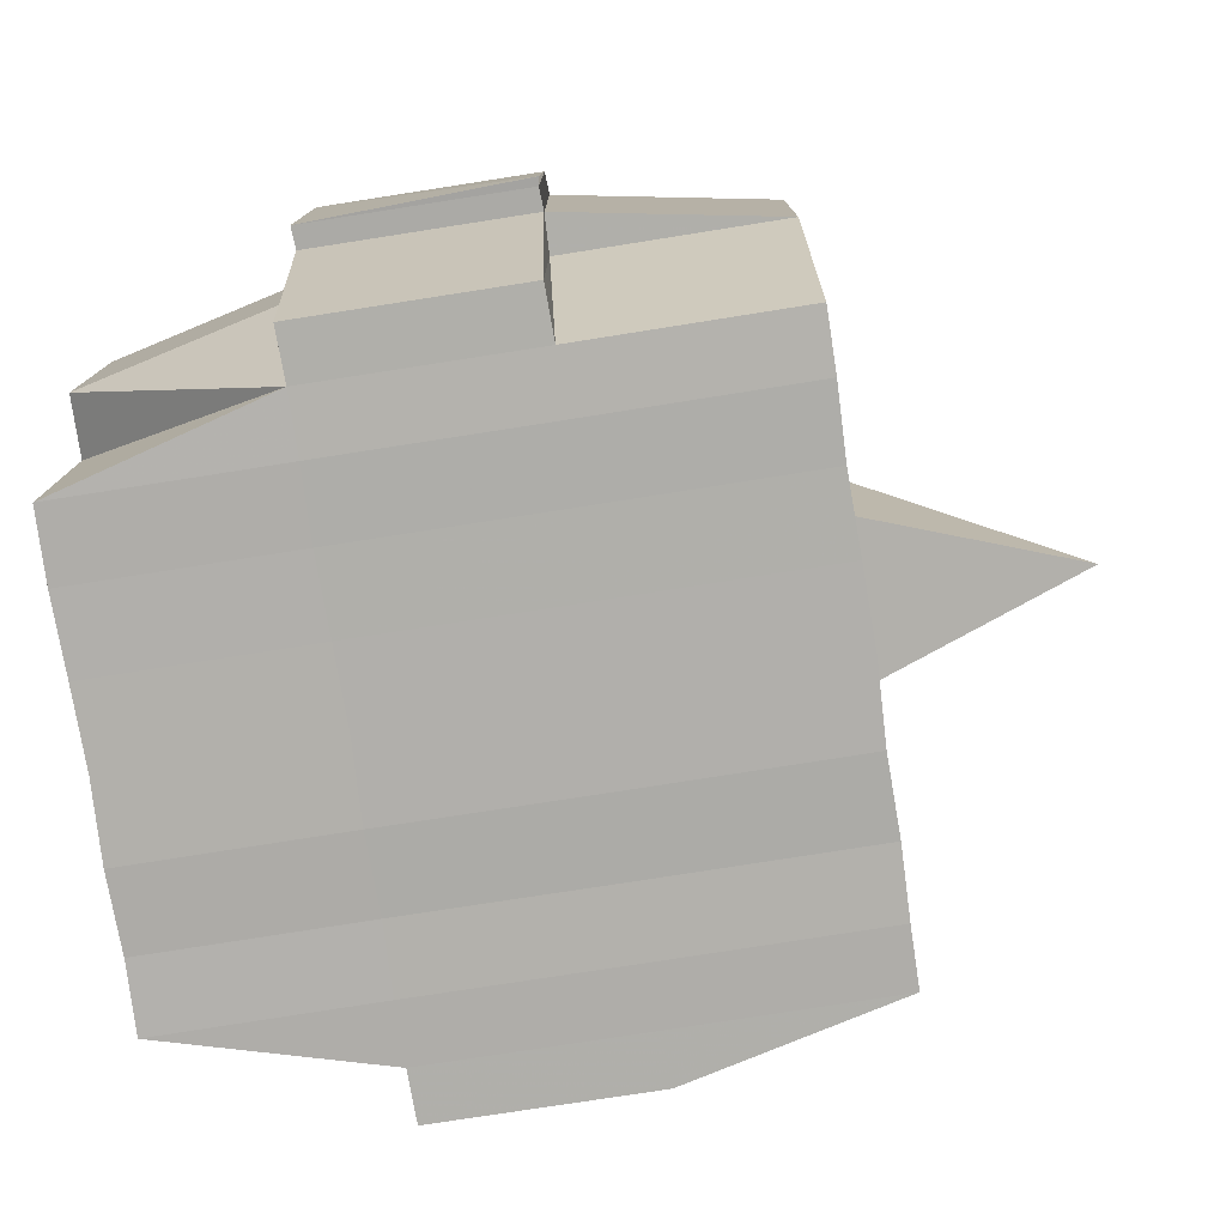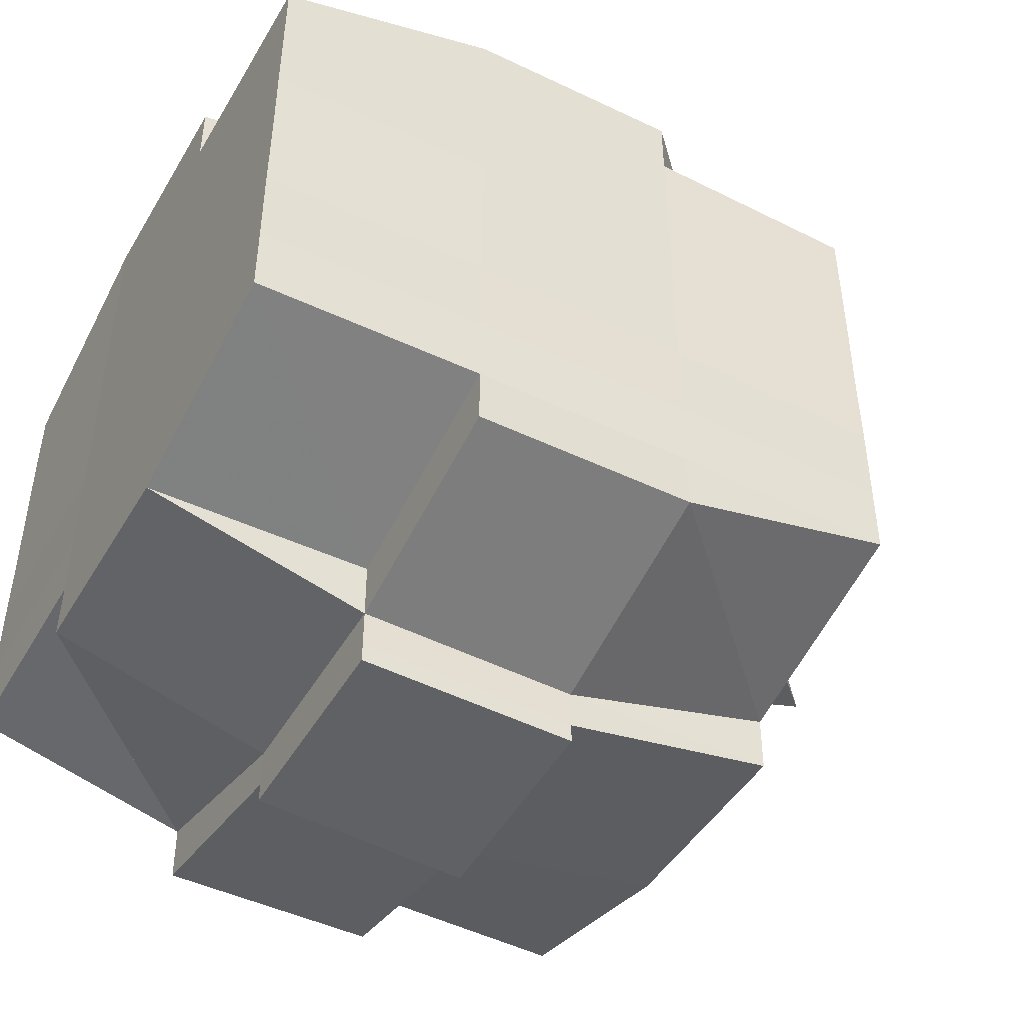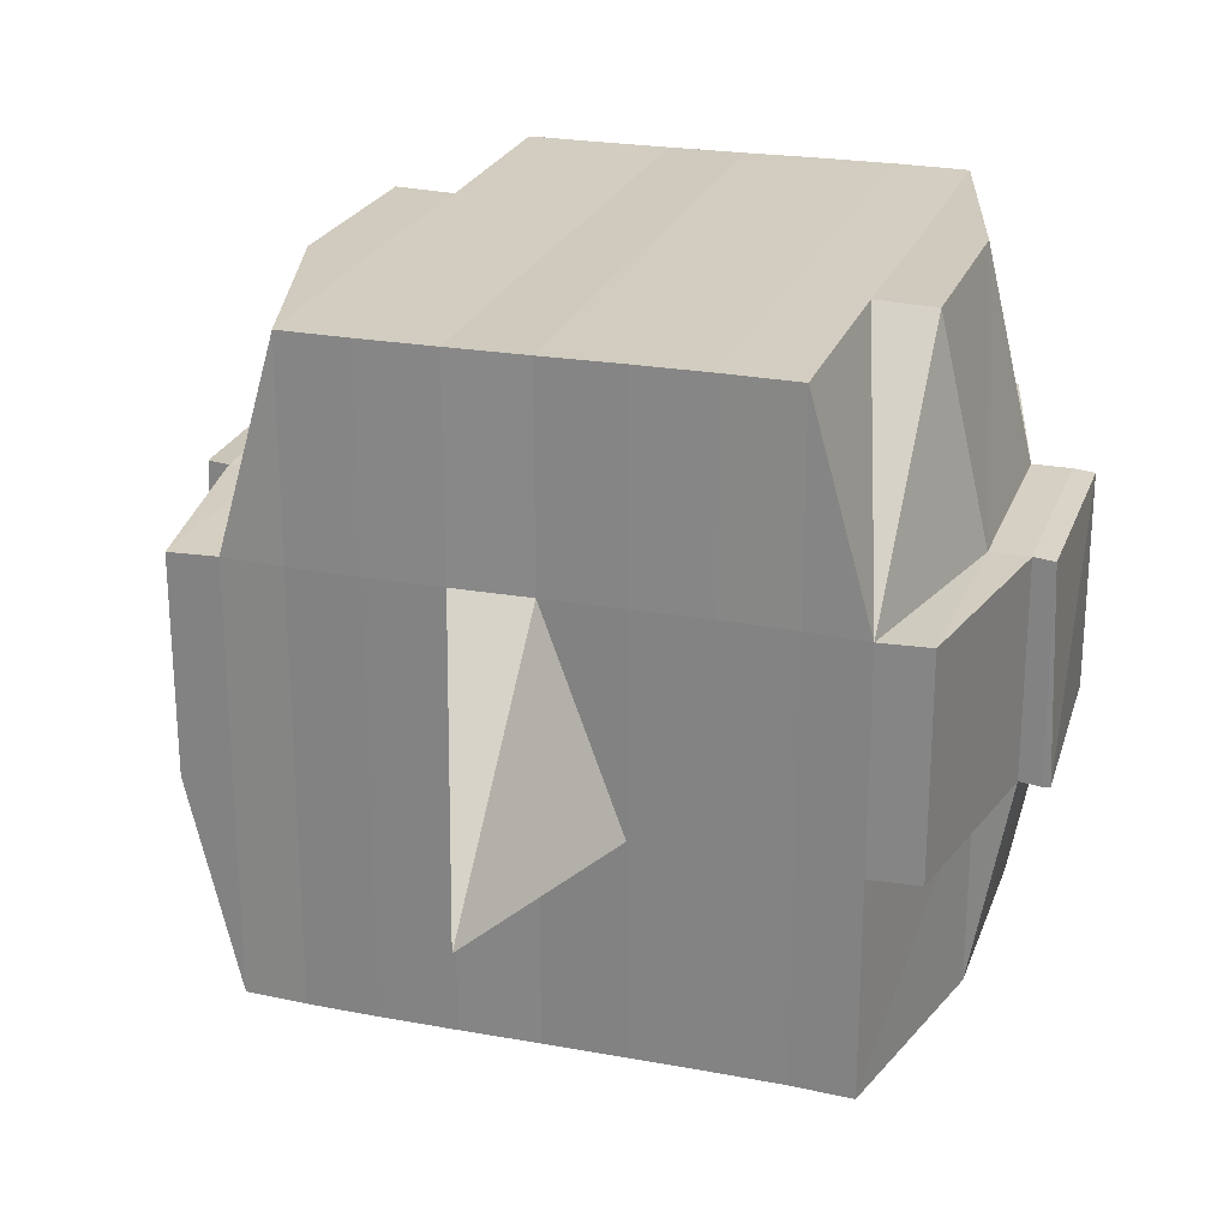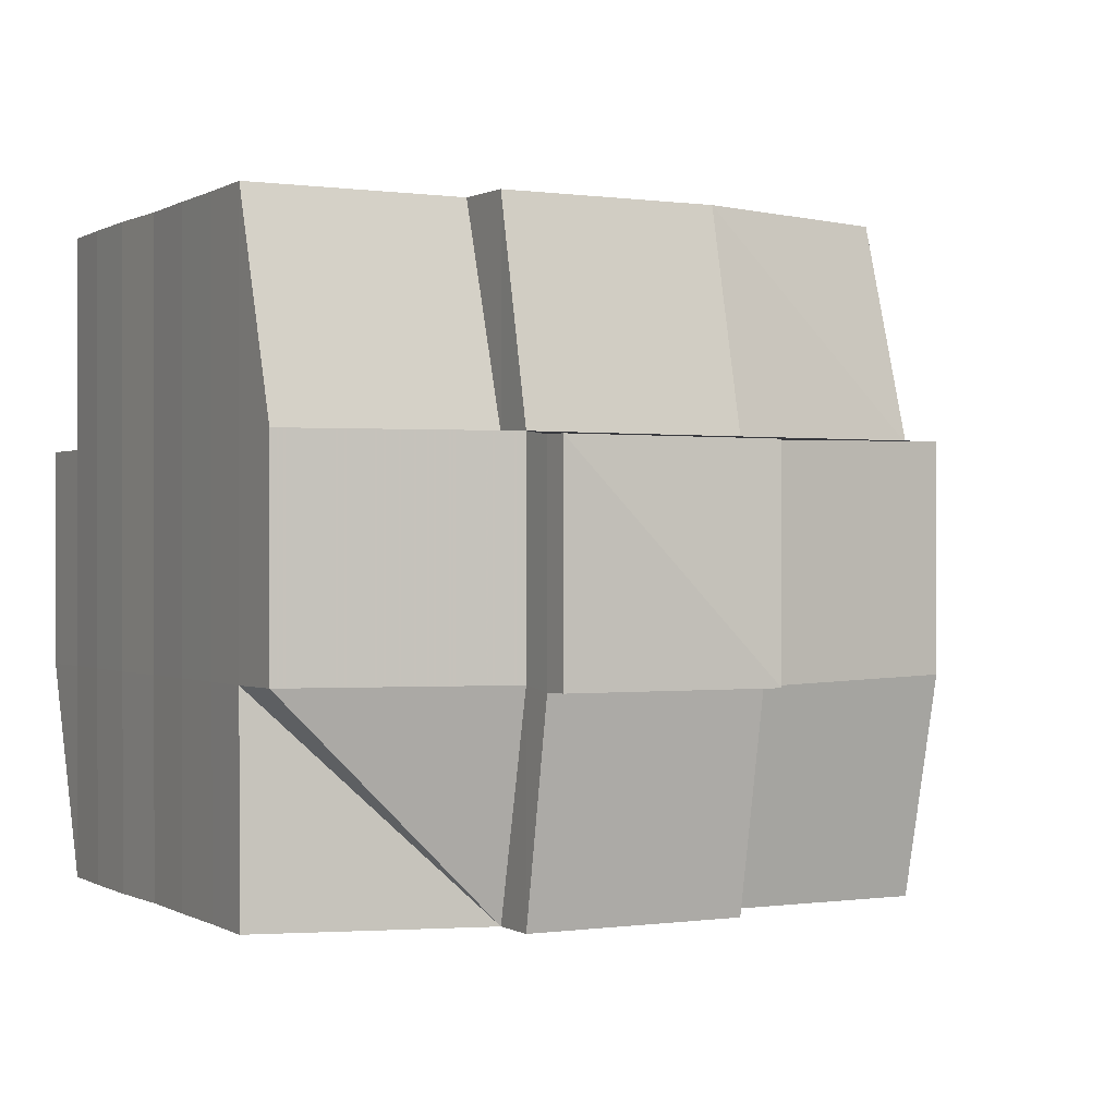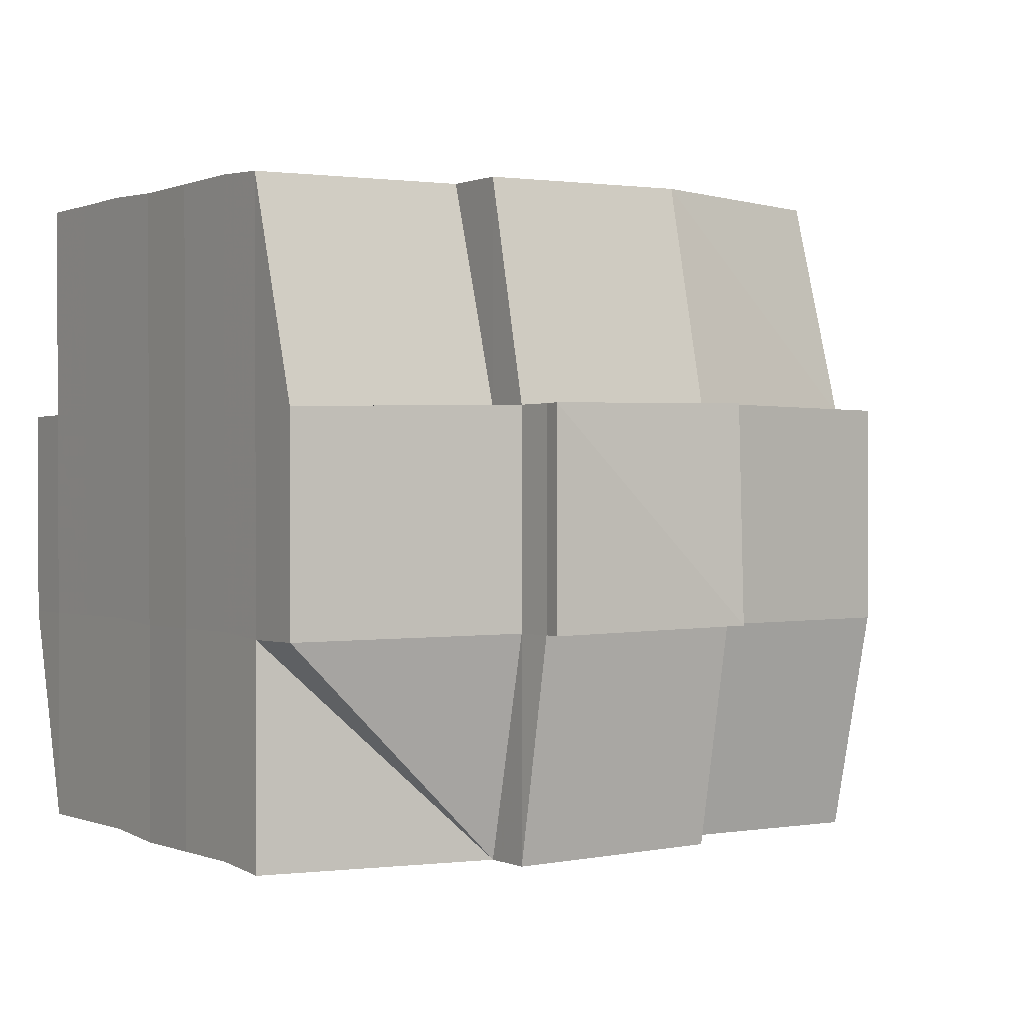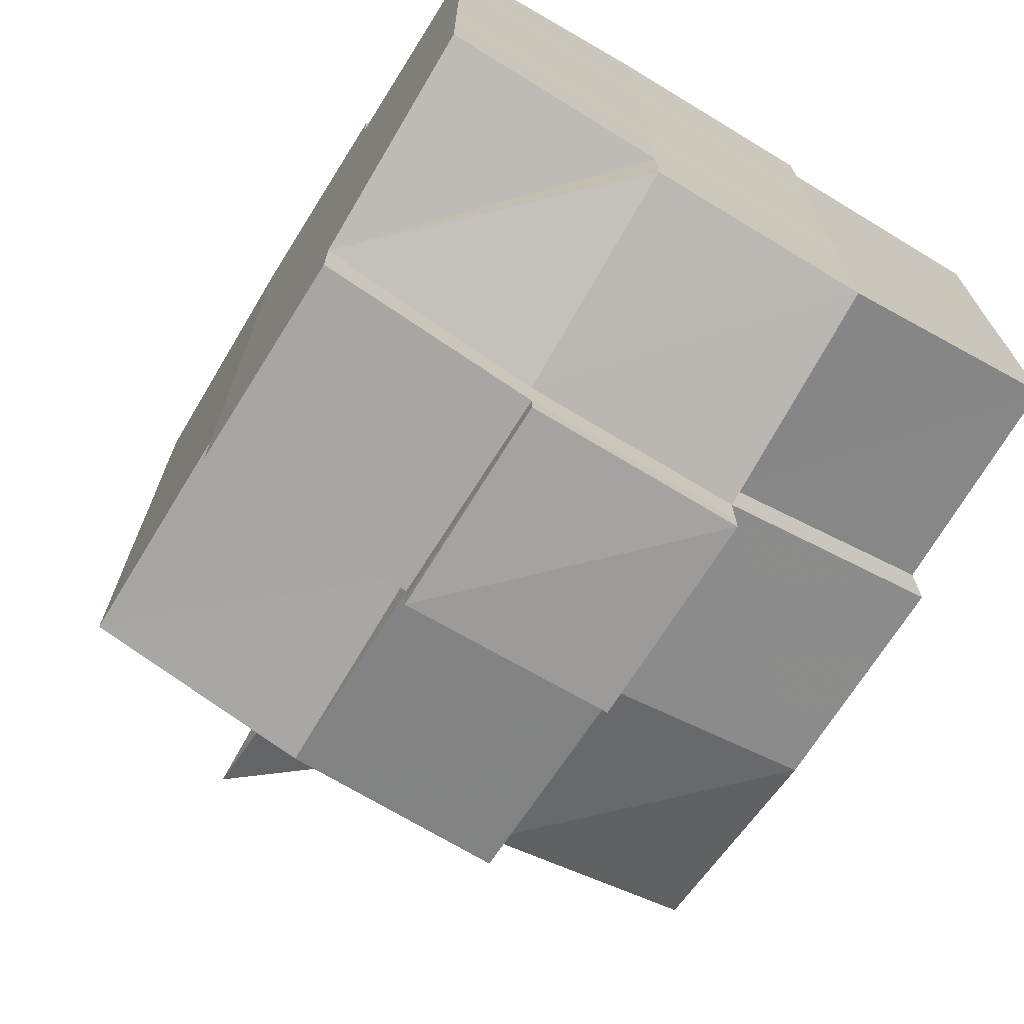
<metadata>
{"format":"obj","ext":"obj","renderer":"f3d","projection":"perspective","resolution":1024,"background":"white","views":[{"elev":-78.0,"azim":-171.1,"up":"+Y"},{"elev":-46.5,"azim":151.1,"up":"+Z"},{"elev":24.3,"azim":-72.4,"up":"+Y"},{"elev":0.3,"azim":151.6,"up":"+Y"},{"elev":1.3,"azim":146.3,"up":"+Y"},{"elev":-70.5,"azim":58.7,"up":"+Z"}]}
</metadata>
<code>
o 4246
v 2236 1915 10.12
v 2236 1915 10.12
v 2236 1915 10.12
v 2236 1915 10.12
v 2236 1915 10.12
v 2236 1915 10.12
v 2236 1915 10.12
v 2236 1915 10.12
v 2236 1915 10.12
v 2236 1915 10.12
v 2236 1915 10.12
v 2236 1915 10.12
v 2236 1915 10.12
v 2236 1915 10.12
v 2236 1915 10.12
v 2236 1915 10.12
v 2236 1915 10.12
v 2236 1915 10.12
v 2236 1915 10.12
v 2236 1915 10.12
v 2236 1915 10.12
v 2236 1915 10.12
v 2236 1915 10.12
v 2236 1915 10.12
v 2236 1915 10.13
v 2236 1915 10.12
v 2236 1915 10.12
v 2236 1915 10.12
v 2236 1915 10.12
v 2236 1915 10.12
v 2236 1915 10.13
v 2236 1915 10.13
v 2236 1915 10.13
v 2236 1915 10.14
v 2236 1915 10.13
v 2236 1915 10.14
v 2236 1915 10.14
v 2236 1915 10.13
v 2236 1915 10.13
v 2236 1915 10.13
v 2236 1915 10.13
v 2236 1915 10.12
v 2236 1915 10.13
v 2236 1915 10.13
v 2236 1915 10.13
v 2236 1915 10.14
v 2236 1915 10.14
v 2236 1915 10.14
v 2236 1915 10.14
v 2236 1915 10.14
v 2236 1915 10.13
v 2236 1915 10.14
v 2236 1915 10.14
v 2236 1915 10.14
v 2236 1915 10.14
v 2236 1915 10.14
v 2236 1915 10.14
v 2236 1915 10.15
v 2236 1915 10.14
v 2236 1915 10.15
v 2236 1915 10.15
v 2236 1915 10.14
v 2236 1915 10.14
v 2236 1915 10.15
v 2236 1915 10.14
v 2236 1915 10.15
v 2236 1915 10.15
v 2236 1915 10.14
v 2236 1915 10.15
v 2236 1915 10.15
v 2236 1915 10.15
v 2236 1915 10.15
v 2236 1915 10.15
v 2236 1915 10.15
v 2236 1915 10.15
v 2236 1915 10.15
v 2236 1915 10.15
v 2236 1915 10.15
v 2236 1915 10.15
v 2236 1915 10.15
v 2236 1915 10.15
v 2236 1915 10.15
v 2236 1915 10.15
v 2236 1915 10.15
v 2236 1915 10.15
v 2236 1915 10.15
v 2236 1915 10.15
v 2236 1915 10.15
v 2236 1915 10.15
v 2236 1915 10.15
v 2236 1915 10.15
v 2236 1915 10.15
v 2236 1915 10.15
v 2236 1915 10.15
v 2236 1915 10.15
v 2236 1915 10.15
v 2236 1915 10.15
v 2236 1915 10.15
v 2236 1915 10.15
v 2236 1915 10.15
v 2236 1915 10.15
v 2236 1915 10.15
v 2236 1915 10.15
v 2236 1915 10.15
v 2236 1915 10.15
v 2236 1915 10.15
v 2236 1915 10.15
v 2236 1915 10.15
v 2236 1915 10.15
v 2236 1915 10.15
v 2236 1915 10.15
v 2236 1915 10.15
v 2236 1915 10.15
v 2236 1915 10.15
v 2236 1915 10.15
v 2236 1915 10.15
v 2236 1915 10.15
v 2236 1915 10.14
v 2236 1915 10.15
v 2236 1915 10.15
v 2236 1915 10.14
v 2236 1915 10.14
v 2236 1915 10.14
v 2236 1915 10.14
v 2236 1915 10.15
v 2236 1915 10.14
v 2236 1915 10.14
v 2236 1915 10.14
v 2236 1915 10.14
v 2236 1915 10.14
v 2236 1915 10.14
v 2236 1915 10.14
v 2236 1915 10.13
v 2236 1915 10.14
v 2236 1915 10.14
v 2236 1915 10.14
v 2236 1915 10.13
v 2236 1915 10.13
v 2236 1915 10.13
v 2236 1915 10.13
v 2236 1915 10.13
v 2236 1915 10.13
v 2236 1915 10.12
v 2236 1915 10.13
v 2236 1915 10.12
v 2236 1915 10.12
v 2236 1915 10.12
v 2236 1915 10.12
v 2236 1915 10.12
v 2236 1915 10.12
v 2236 1915 10.12
v 2236 1915 10.12
v 2236 1915 10.12
v 2236 1915 10.12
v 2236 1915 10.12
v 2236 1915 10.13
v 2236 1915 10.12
v 2236 1915 10.13
v 2236 1915 10.12
v 2236 1915 10.12
v 2236 1915 10.12
v 2236 1915 10.12
v 2236 1915 10.12
v 2236 1915 10.12
v 2236 1915 10.12
v 2236 1915 10.12
v 2236 1915 10.12
v 2236 1915 10.12
v 2236 1915 10.12
v 2236 1915 10.12
v 2236 1915 10.12
v 2236 1915 10.12
v 2236 1915 10.12
v 2236 1915 10.12
v 2236 1915 10.12
v 2236 1915 10.12
v 2236 1915 10.12
v 2236 1915 10.12
v 2236 1915 10.12
v 2236 1915 10.12
v 2236 1915 10.12
v 2236 1915 10.12
v 2236 1915 10.12
v 2236 1915 10.12
v 2236 1915 10.12
v 2236 1915 10.12
v 2236 1915 10.12
v 2236 1915 10.12
v 2236 1915 10.12
v 2236 1915 10.12
v 2236 1915 10.12
v 2236 1915 10.12
v 2236 1915 10.12
v 2236 1915 10.12
v 2236 1915 10.12
v 2236 1915 10.12
v 2236 1915 10.12
v 2236 1915 10.12
v 2236 1915 10.12
v 2236 1915 10.13
v 2236 1915 10.13
v 2236 1915 10.13
v 2236 1915 10.13
v 2236 1915 10.12
v 2236 1915 10.13
v 2236 1915 10.13
v 2236 1915 10.14
v 2236 1915 10.13
v 2236 1915 10.13
v 2236 1915 10.13
v 2236 1915 10.14
v 2236 1915 10.14
v 2236 1915 10.14
v 2236 1915 10.14
v 2236 1915 10.13
v 2236 1915 10.14
v 2236 1915 10.14
v 2236 1915 10.14
v 2236 1915 10.14
v 2236 1915 10.14
v 2236 1915 10.14
v 2236 1915 10.15
v 2236 1915 10.14
v 2236 1915 10.14
v 2236 1915 10.14
v 2236 1915 10.15
v 2236 1915 10.15
v 2236 1915 10.15
v 2236 1915 10.15
v 2236 1915 10.14
v 2236 1915 10.15
v 2236 1915 10.15
v 2236 1915 10.15
v 2236 1915 10.15
v 2236 1915 10.15
v 2236 1915 10.15
v 2236 1915 10.15
v 2236 1915 10.15
v 2236 1915 10.15
v 2236 1915 10.15
v 2236 1915 10.15
v 2236 1915 10.15
v 2236 1915 10.15
v 2236 1915 10.15
v 2236 1915 10.15
v 2236 1915 10.15
v 2236 1915 10.14
v 2236 1915 10.15
v 2236 1915 10.15
v 2236 1915 10.15
v 2236 1915 10.15
v 2236 1915 10.15
v 2236 1915 10.15
v 2236 1915 10.15
v 2236 1915 10.15
v 2236 1915 10.15
v 2236 1915 10.15
v 2236 1915 10.15
v 2236 1915 10.15
v 2236 1915 10.15
v 2236 1915 10.15
v 2236 1915 10.15
v 2236 1915 10.14
v 2236 1915 10.14
v 2236 1915 10.14
v 2236 1915 10.14
v 2236 1915 10.15
v 2236 1915 10.14
v 2236 1915 10.14
v 2236 1915 10.14
v 2236 1915 10.14
v 2236 1915 10.14
v 2236 1915 10.14
v 2236 1915 10.13
v 2236 1915 10.14
v 2236 1915 10.13
v 2236 1915 10.14
v 2236 1915 10.14
v 2236 1915 10.14
v 2236 1915 10.14
v 2236 1915 10.13
v 2236 1915 10.13
v 2236 1915 10.13
v 2236 1915 10.13
v 2236 1915 10.13
v 2236 1915 10.12
v 2236 1915 10.13
v 2236 1915 10.13
v 2236 1915 10.12
v 2236 1915 10.12
v 2236 1915 10.12
v 2236 1915 10.12
v 2236 1915 10.12
v 2236 1915 10.12
v 2236 1915 10.12
v 2236 1915 10.12
v 2236 1915 10.12
v 2236 1915 10.12
v 2236 1915 10.12
v 2236 1915 10.12
v 2236 1915 10.12
v 2236 1915 10.12
v 2236 1915 10.12
v 2236 1915 10.12
v 2236 1915 10.12
v 2236 1915 10.12
v 2236 1915 10.12
v 2236 1915 10.12
v 2236 1915 10.12
v 2236 1915 10.12
v 2236 1915 10.12
v 2236 1915 10.12
v 2236 1915 10.14
v 2236 1915 10.14
v 2236 1915 10.13
v 2236 1915 10.14
v 2236 1915 10.14
v 2236 1915 10.15
v 2236 1915 10.15
v 2236 1915 10.15
v 2236 1915 10.15
v 2236 1915 10.15
v 2236 1915 10.15
v 2236 1915 10.15
v 2236 1915 10.15
v 2236 1915 10.15
v 2236 1915 10.15
v 2236 1915 10.15
f 1 2 3
f 4 5 2
f 6 7 3
f 8 9 6
f 10 11 5
f 12 13 4
f 13 14 15
f 16 12 17
f 10 18 19
f 18 20 11
f 21 18 22
f 23 24 18
f 24 25 26
f 27 26 18
f 18 26 28
f 26 29 28
f 29 30 28
f 26 31 29
f 25 32 31
f 33 31 26
f 32 34 35
f 34 36 37
f 38 35 31
f 31 39 29
f 31 35 39
f 29 39 30
f 35 40 39
f 39 41 42
f 40 43 41
f 39 40 44
f 45 46 40
f 46 47 48
f 48 49 43
f 50 48 40
f 40 48 51
f 52 53 49
f 48 52 54
f 55 52 48
f 36 56 55
f 55 57 52
f 56 58 57
f 59 57 55
f 58 60 61
f 57 62 52
f 52 62 63
f 57 61 62
f 64 61 57
f 62 65 53
f 61 66 62
f 66 67 65
f 62 66 68
f 66 69 67
f 61 70 66
f 71 70 61
f 70 72 66
f 71 73 74
f 75 76 69
f 77 78 73
f 79 78 80
f 81 80 82
f 83 84 76
f 85 86 84
f 87 88 83
f 89 90 86
f 88 90 91
f 92 91 93
f 94 87 95
f 96 89 97
f 98 96 99
f 100 98 72
f 97 101 102
f 103 104 101
f 105 103 106
f 107 105 108
f 108 97 109
f 108 102 110
f 111 108 112
f 72 108 113
f 113 108 114
f 72 113 115
f 113 114 116
f 115 113 116
f 116 110 117
f 116 117 118
f 119 120 115
f 115 116 121
f 121 118 122
f 121 116 123
f 124 115 121
f 125 115 124
f 126 119 124
f 124 121 127
f 127 122 128
f 127 121 129
f 130 124 127
f 68 124 130
f 131 126 130
f 130 127 132
f 132 128 133
f 132 127 134
f 135 130 132
f 63 130 135
f 136 131 135
f 135 132 137
f 137 133 138
f 137 132 139
f 140 135 137
f 54 135 140
f 141 136 140
f 140 137 142
f 142 138 143
f 142 137 144
f 145 143 146
f 147 146 148
f 149 150 148
f 151 152 150
f 153 154 147
f 155 142 154
f 156 142 155
f 156 140 142
f 51 140 156
f 157 156 155
f 44 156 157
f 158 141 156
f 159 158 157
f 157 160 161
f 162 161 163
f 162 157 164
f 30 157 162
f 28 30 162
f 28 162 165
f 165 163 166
f 165 162 167
f 168 166 169
f 168 165 170
f 171 165 172
f 173 174 165
f 170 175 176
f 177 178 168
f 179 177 180
f 181 182 175
f 181 183 182
f 184 185 181
f 9 184 186
f 167 181 186
f 186 187 7
f 188 189 187
f 190 191 189
f 192 190 181
f 193 192 181
f 193 194 192
f 192 195 190
f 194 195 192
f 196 194 197
f 195 198 183
f 199 200 194
f 194 201 195
f 144 201 194
f 200 202 201
f 201 203 195
f 195 203 204
f 203 205 198
f 201 206 203
f 139 206 201
f 202 207 206
f 206 208 203
f 208 209 205
f 203 208 210
f 206 211 208
f 134 211 206
f 207 212 211
f 211 213 208
f 213 214 209
f 208 213 215
f 211 216 213
f 129 216 211
f 212 217 216
f 216 218 213
f 218 219 214
f 213 218 220
f 216 221 218
f 217 222 221
f 123 221 216
f 221 223 218
f 223 224 219
f 218 223 225
f 221 226 223
f 227 226 221
f 226 228 223
f 228 229 224
f 223 228 230
f 227 231 232
f 233 234 231
f 235 234 236
f 237 236 238
f 239 240 228
f 240 241 242
f 243 242 228
f 228 242 244
f 242 245 244
f 244 245 246
f 244 246 247
f 242 248 245
f 109 248 242
f 241 249 248
f 249 250 251
f 106 251 248
f 250 252 253
f 248 253 254
f 248 254 255
f 251 93 256
f 257 256 258
f 257 258 259
f 260 95 257
f 261 94 257
f 262 259 263
f 262 257 64
f 245 257 262
f 246 245 262
f 246 262 264
f 264 262 59
f 264 263 265
f 247 246 264
f 266 267 247
f 247 264 268
f 268 265 269
f 268 264 270
f 270 271 272
f 273 272 274
f 275 268 273
f 275 269 276
f 277 247 268
f 277 268 275
f 230 247 277
f 278 266 277
f 279 277 275
f 225 277 279
f 280 278 279
f 279 275 281
f 281 275 38
f 281 276 282
f 283 279 281
f 220 279 283
f 284 280 283
f 283 281 285
f 285 281 33
f 285 282 286
f 287 283 285
f 215 283 287
f 288 284 287
f 287 285 289
f 289 285 27
f 289 286 290
f 291 290 292
f 293 292 294
f 295 296 294
f 297 298 296
f 299 300 293
f 301 289 300
f 302 289 301
f 190 302 301
f 302 287 289
f 210 287 302
f 303 302 304
f 305 288 302
f 306 307 308
f 307 309 310
f 306 311 312
f 313 314 315
f 316 317 314
f 318 319 320
f 321 322 323
f 324 325 326
f 326 327 328

</code>
